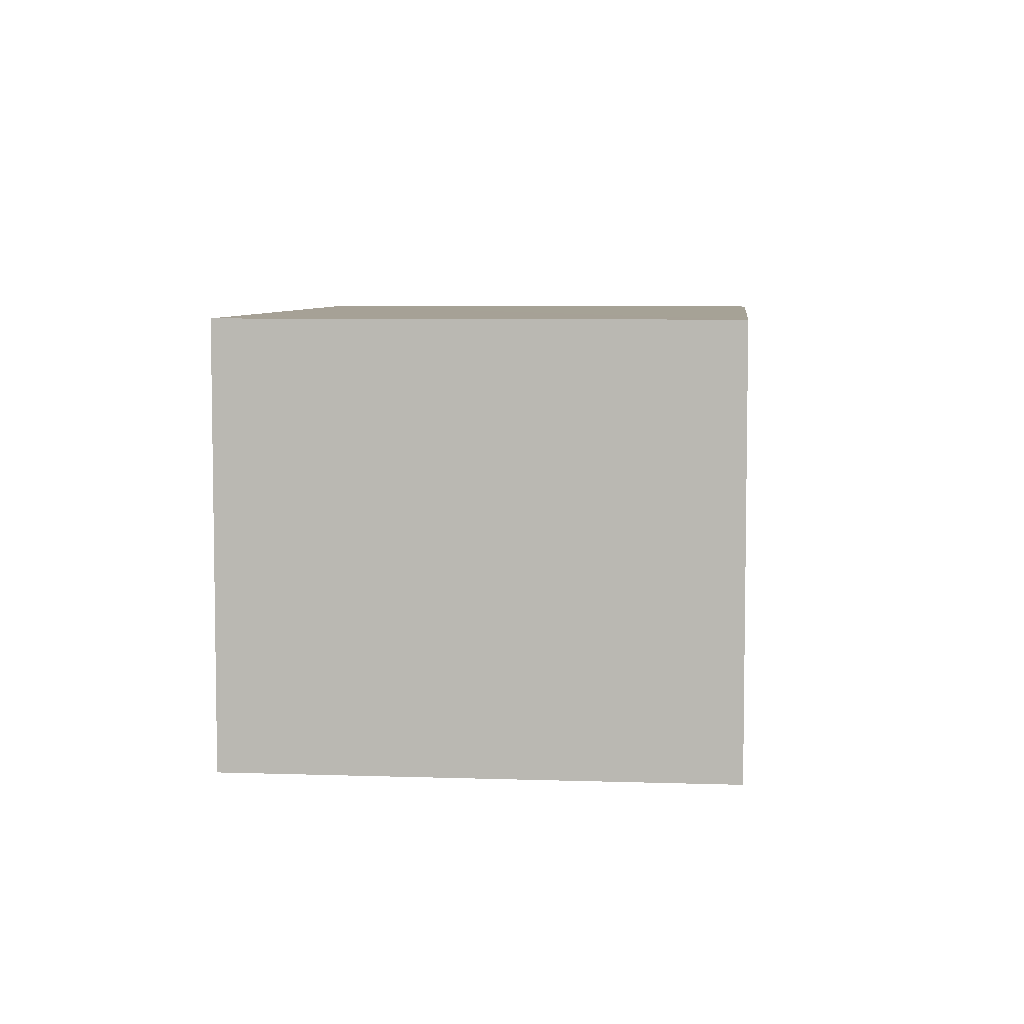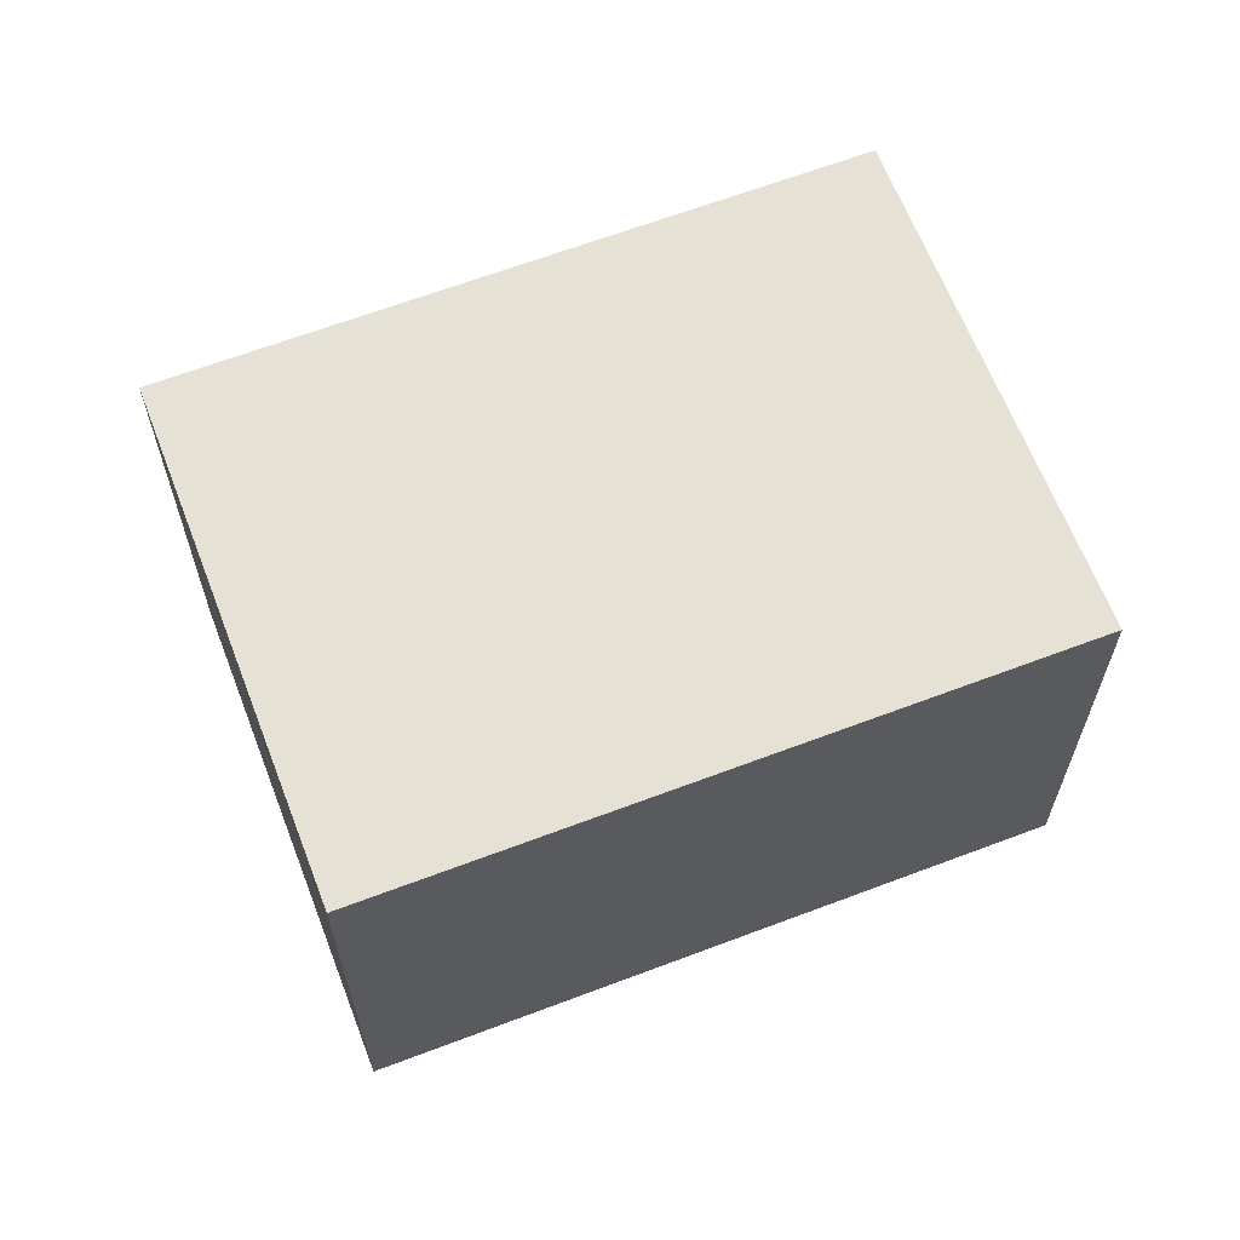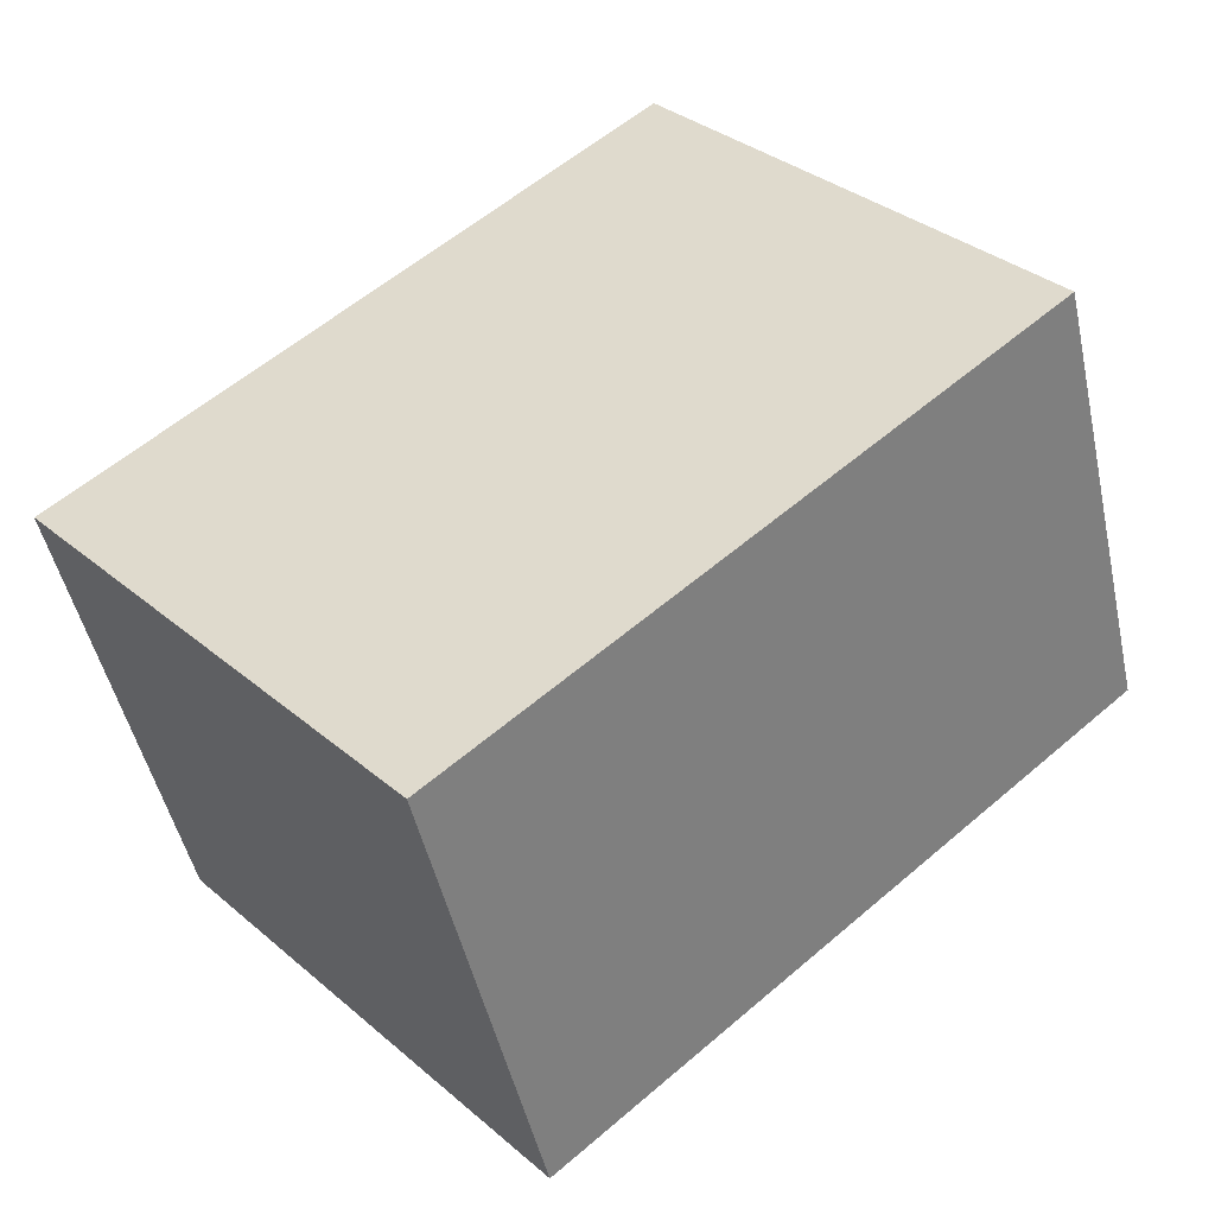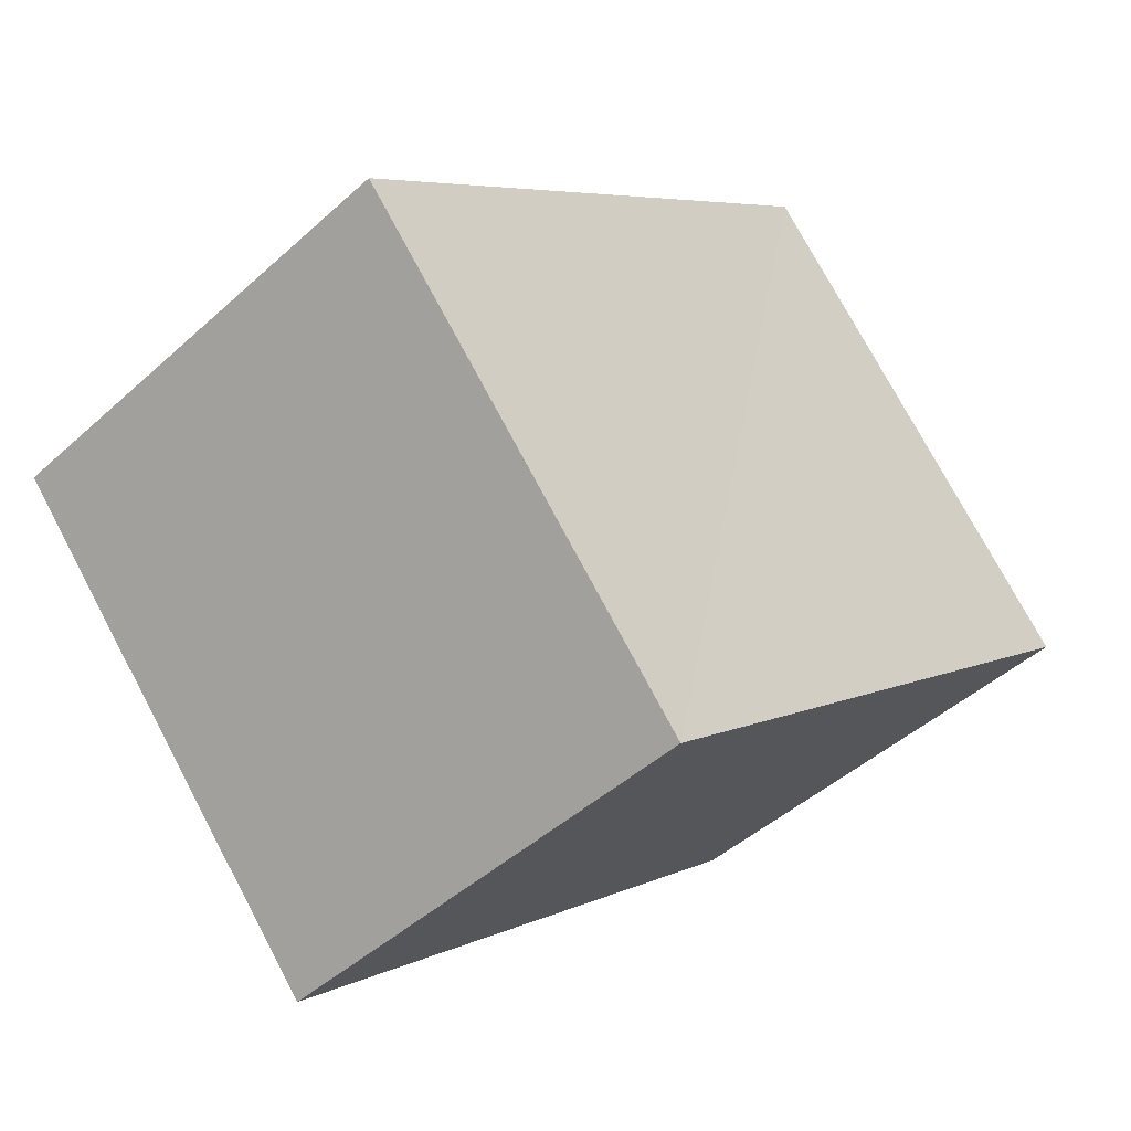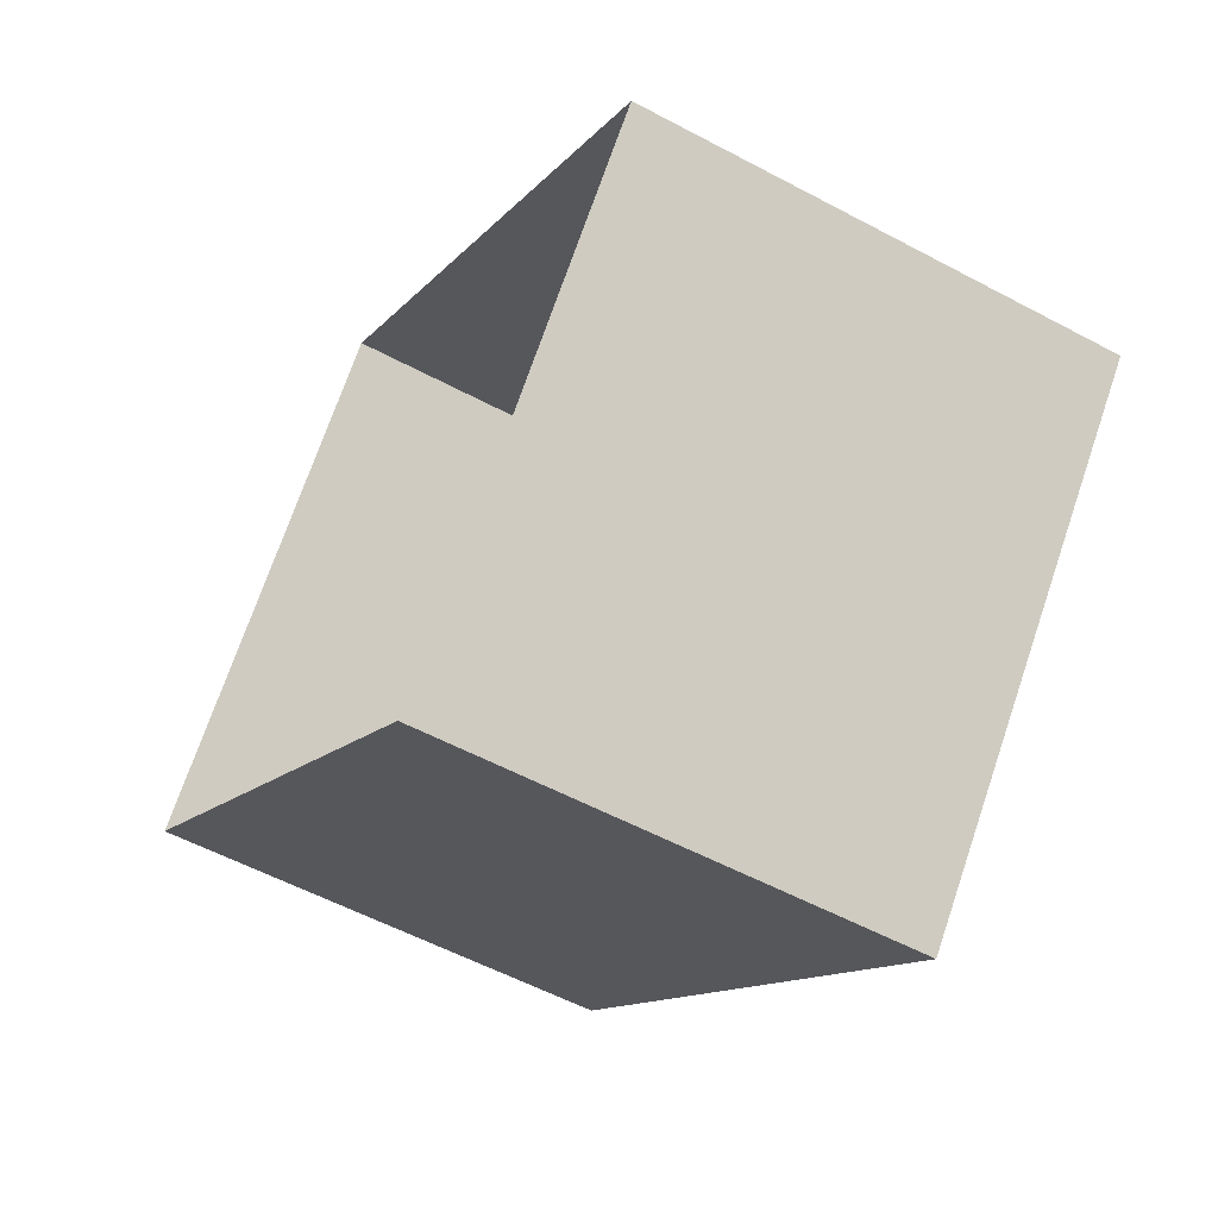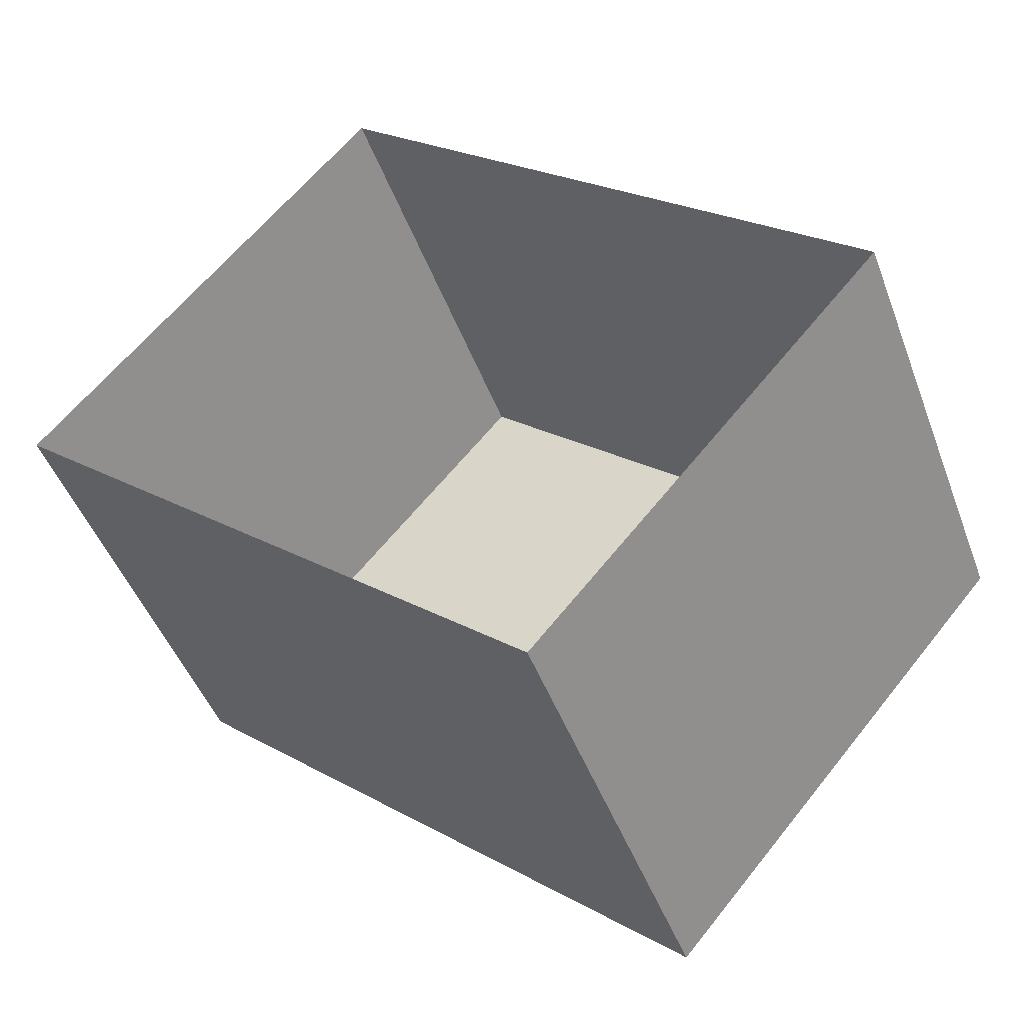
<metadata>
{"format":"obj","ext":"obj","renderer":"f3d","projection":"perspective","resolution":1024,"background":"white","views":[{"elev":6.3,"azim":136.6,"up":"+Z"},{"elev":64.4,"azim":19.9,"up":"+Z"},{"elev":-48.0,"azim":12.2,"up":"+Y"},{"elev":-45.8,"azim":-44.0,"up":"+Y"},{"elev":-55.9,"azim":-119.4,"up":"+Y"},{"elev":-46.4,"azim":-160.0,"up":"+Y"}]}
</metadata>
<code>
v -2.243e+05 -1.285e+05 13.76
v -2.243e+05 -1.285e+05 13.76
v -2.243e+05 -1.285e+05 13.76
v -2.243e+05 -1.285e+05 13.76
v -2.243e+05 -1.285e+05 16.54
v -2.243e+05 -1.285e+05 16.54
v -2.243e+05 -1.285e+05 16.54
v -2.243e+05 -1.285e+05 16.54
f 1 2 3
f 4 1 3
f 5 6 7
f 8 5 7
f 8 3 2
f 8 7 3
f 6 1 4
f 6 5 1
f 8 2 1
f 5 8 1
f 7 4 3
f 7 6 4

</code>
